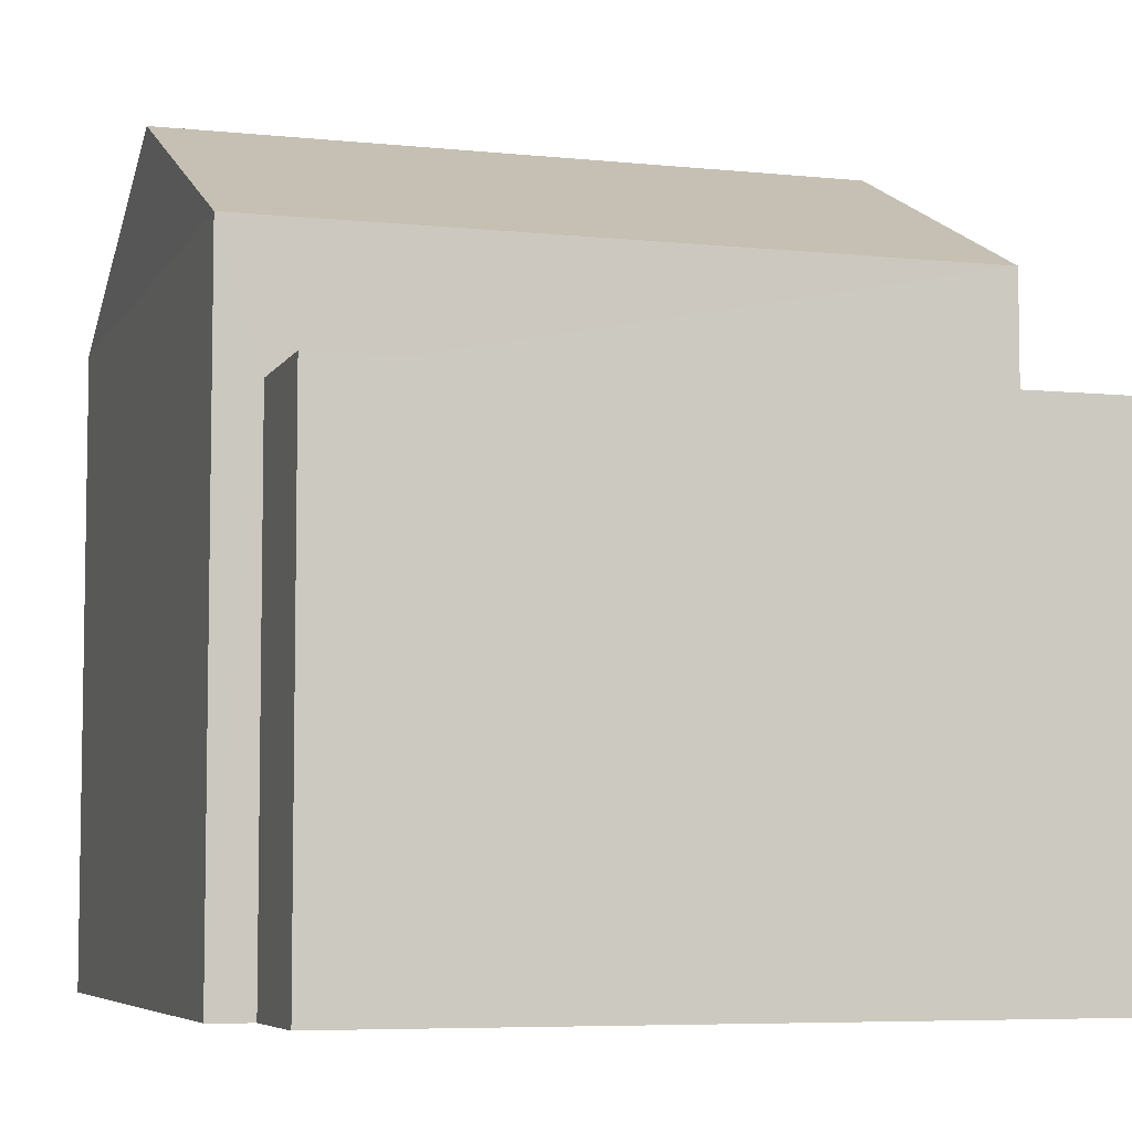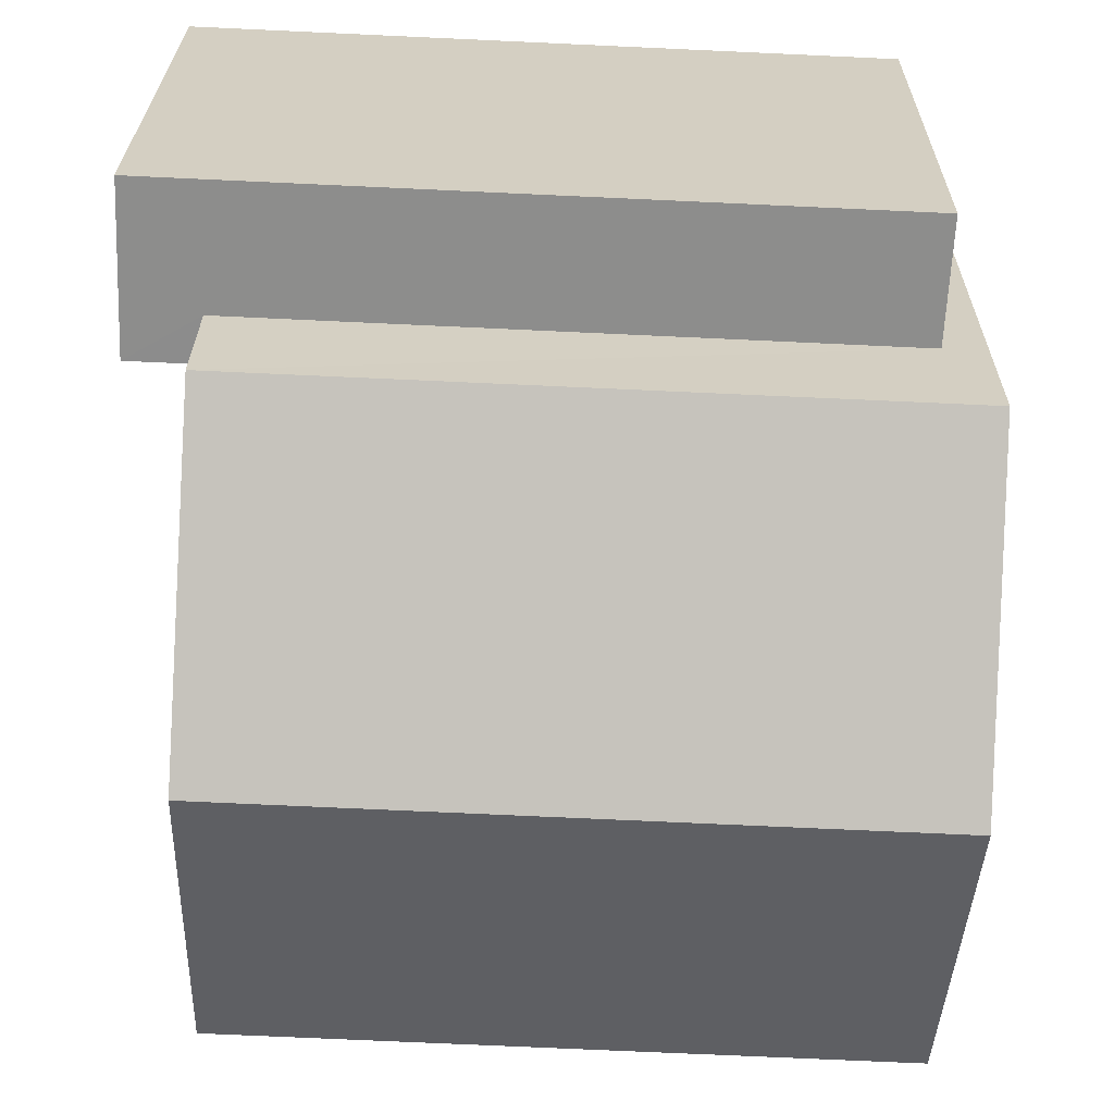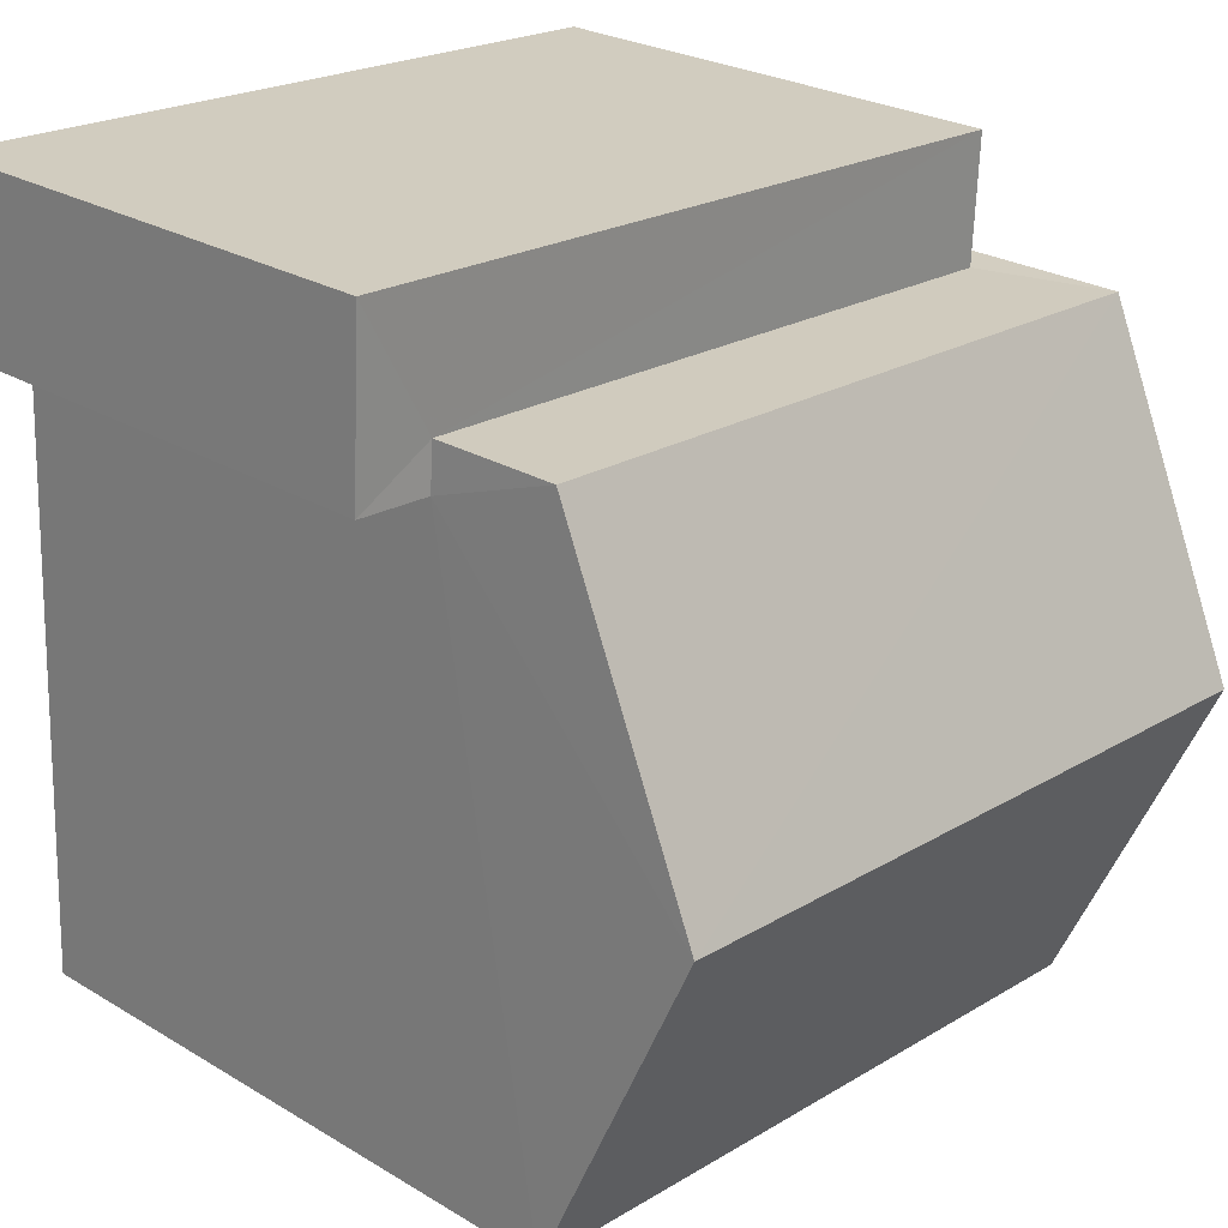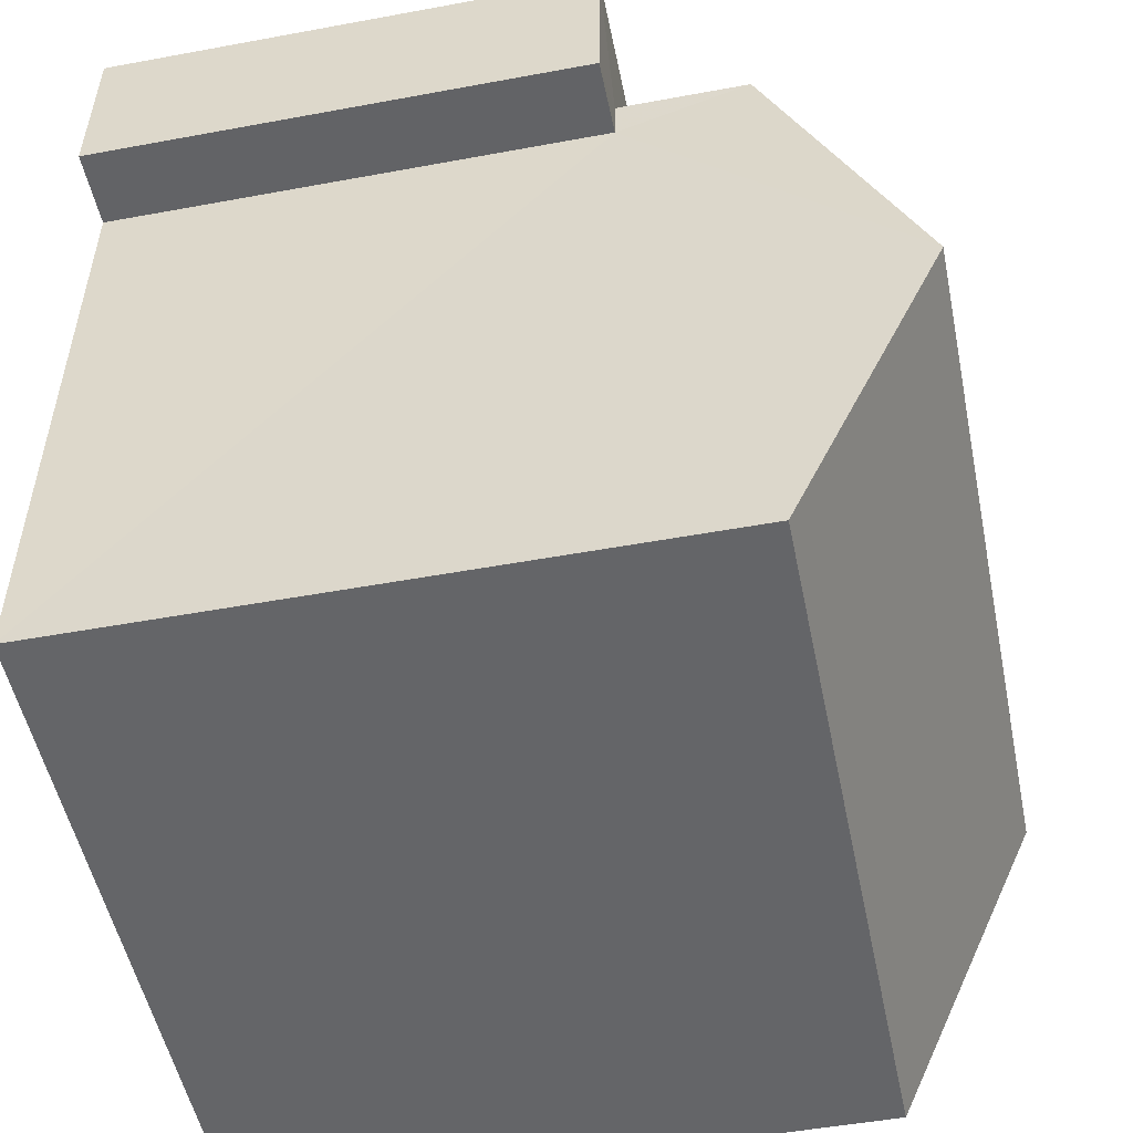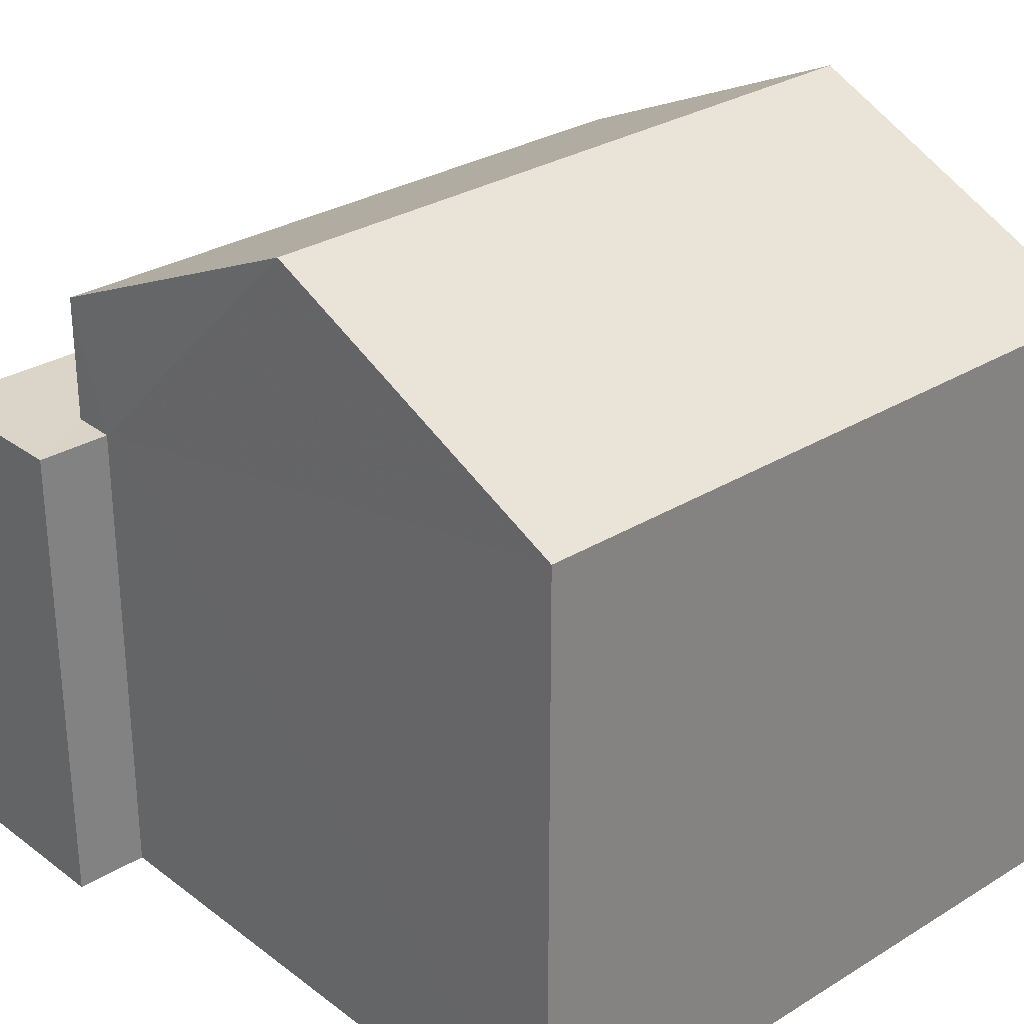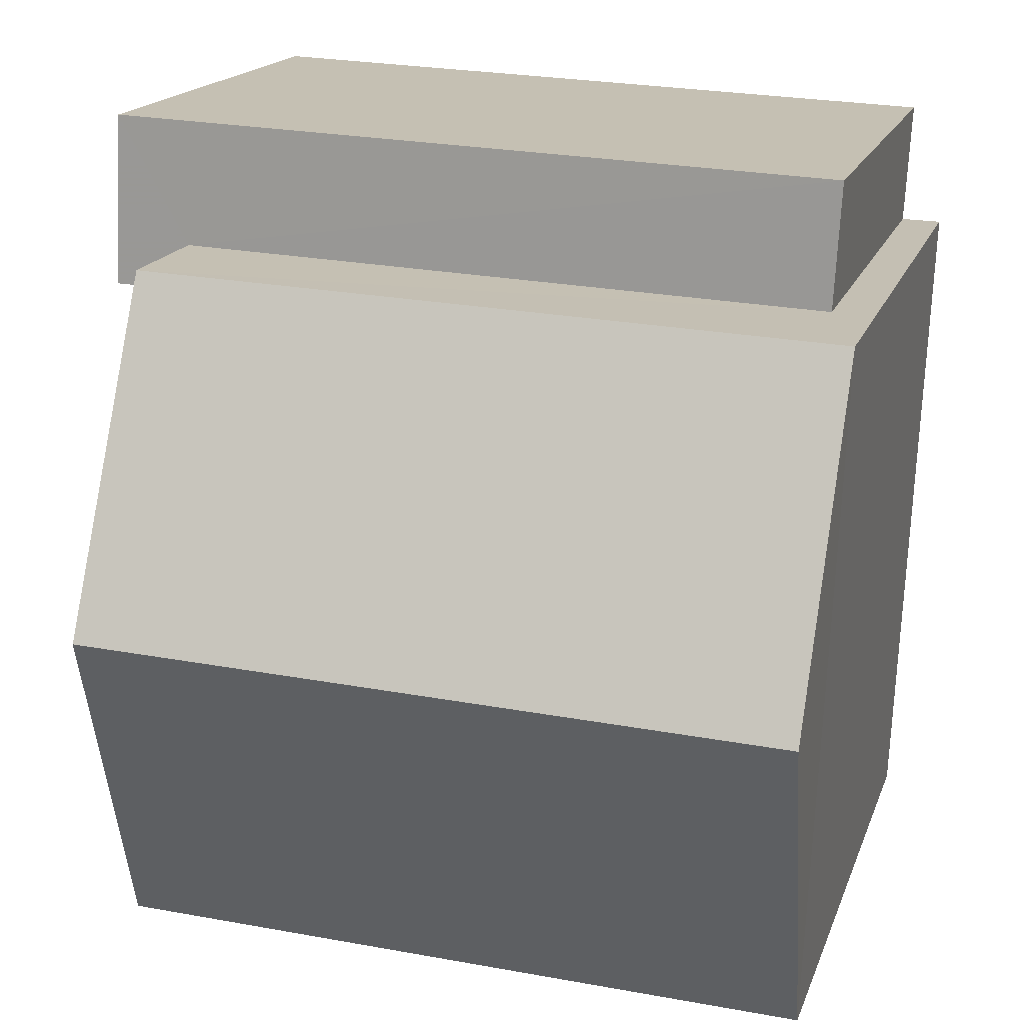
<metadata>
{"format":"obj","ext":"obj","renderer":"f3d","projection":"perspective","resolution":1024,"background":"white","views":[{"elev":-6.1,"azim":160.1,"up":"+Z"},{"elev":25.5,"azim":0.5,"up":"+Y"},{"elev":25.5,"azim":-46.2,"up":"+Y"},{"elev":-49.1,"azim":-78.4,"up":"+Y"},{"elev":29.3,"azim":-44.7,"up":"+Z"},{"elev":17.0,"azim":15.9,"up":"+Y"}]}
</metadata>
<code>
v -3.721e+05 -1.056e+05 25.2
v -3.721e+05 -1.055e+05 25.2
v -3.721e+05 -1.056e+05 25.2
v -3.721e+05 -1.055e+05 25.2
v -3.721e+05 -1.055e+05 25.2
v -3.721e+05 -1.055e+05 25.2
v -3.721e+05 -1.055e+05 25.2
v -3.721e+05 -1.055e+05 25.2
v -3.721e+05 -1.055e+05 30.97
v -3.721e+05 -1.055e+05 30.97
v -3.721e+05 -1.055e+05 30.97
v -3.721e+05 -1.055e+05 30.97
v -3.721e+05 -1.055e+05 30.97
v -3.721e+05 -1.055e+05 30.97
v -3.721e+05 -1.055e+05 32.47
v -3.721e+05 -1.055e+05 32.47
v -3.721e+05 -1.055e+05 34.2
v -3.721e+05 -1.055e+05 34.2
v -3.721e+05 -1.056e+05 32.47
v -3.721e+05 -1.056e+05 32.47
f 1 2 3
f 4 3 5
f 2 6 7
f 5 2 8
f 8 2 7
f 3 2 5
f 9 10 11
f 10 12 11
f 11 13 14
f 11 12 13
f 15 16 17
f 18 15 17
f 19 20 18
f 17 19 18
f 2 1 14
f 16 11 14
f 17 16 14
f 14 1 19
f 17 14 19
f 2 13 6
f 2 14 13
f 9 8 10
f 9 5 8
f 19 1 3
f 20 19 3
f 3 4 20
f 20 15 18
f 20 4 15
f 4 9 15
f 15 9 16
f 4 5 9
f 16 9 11
f 12 8 7
f 12 10 8
f 12 7 6
f 13 12 6

</code>
